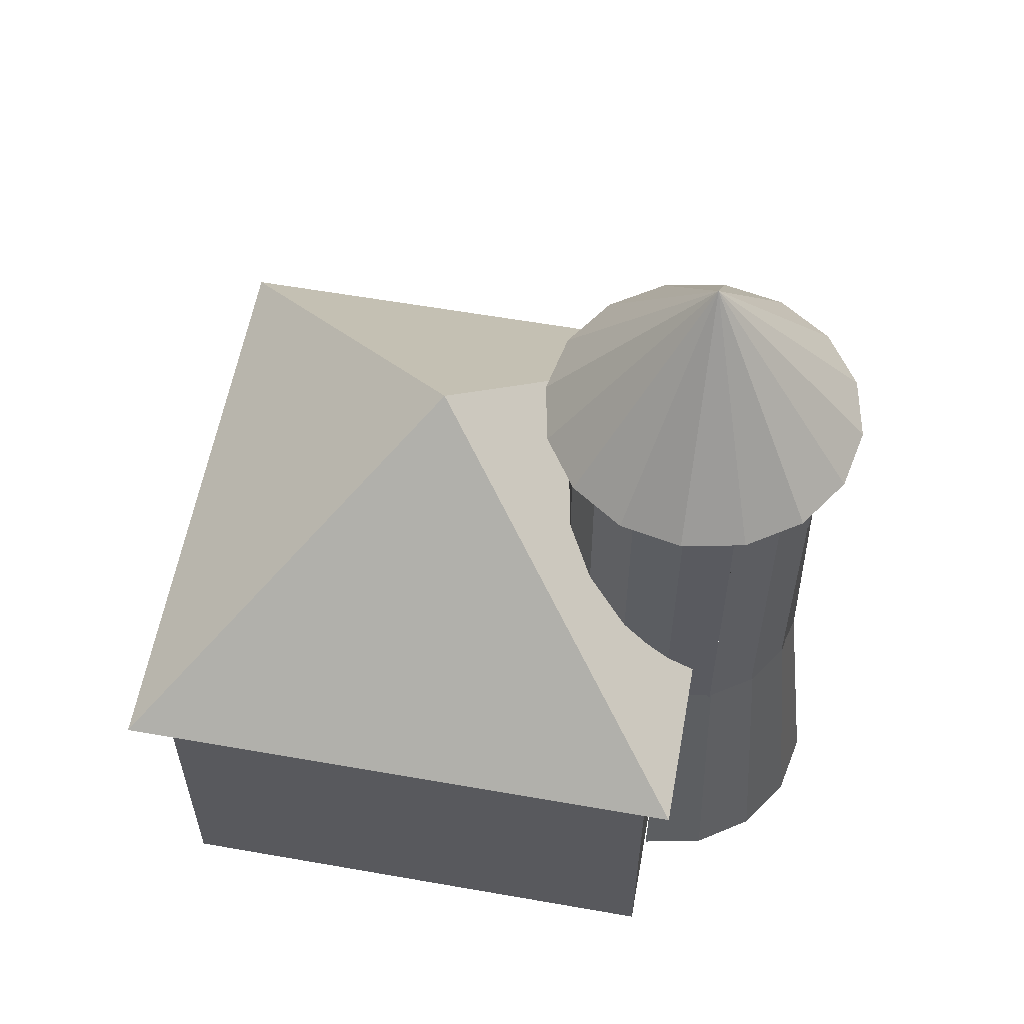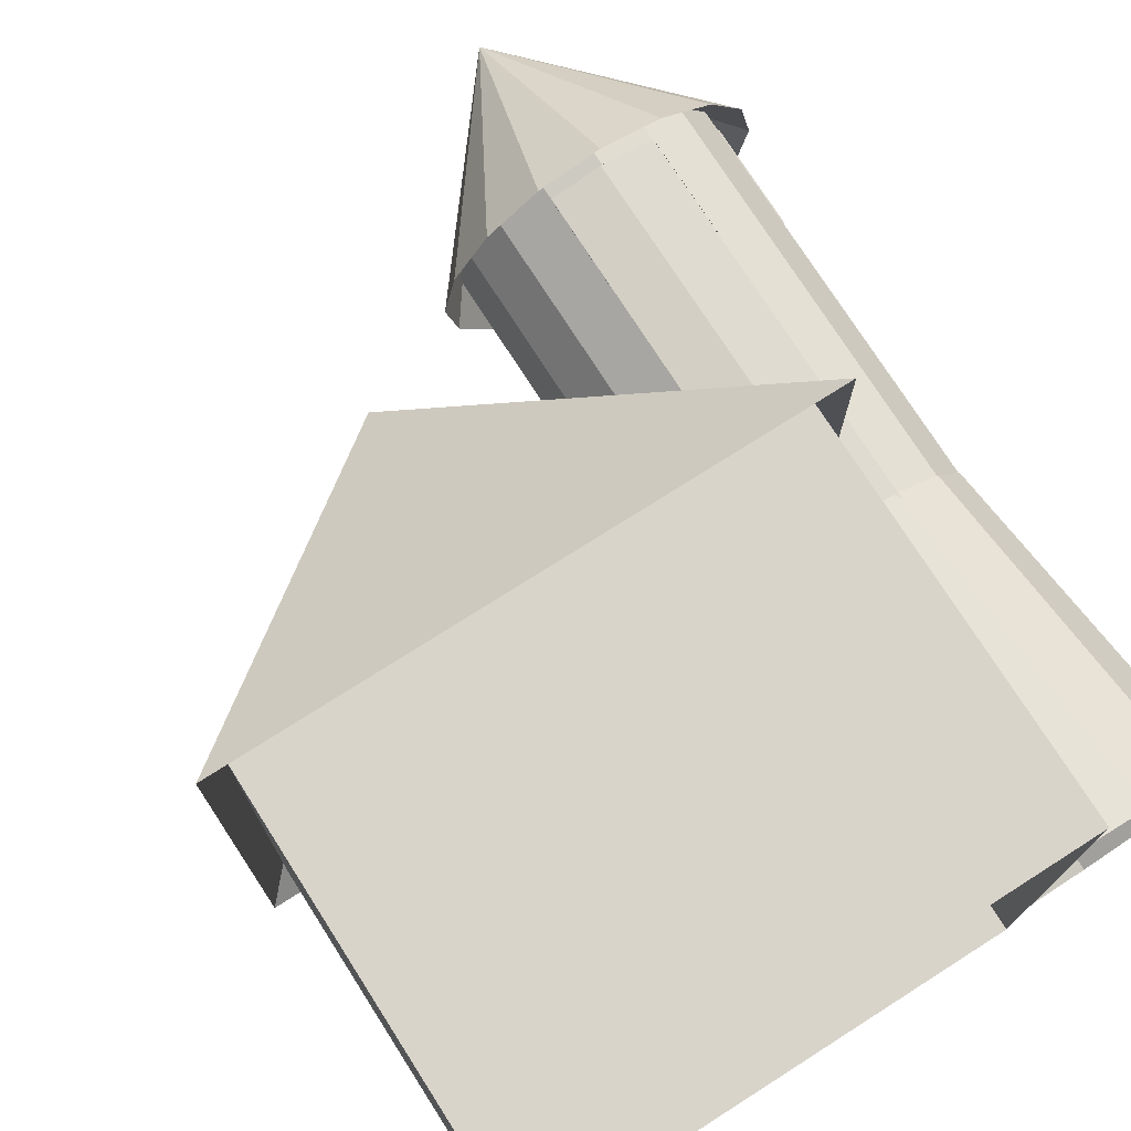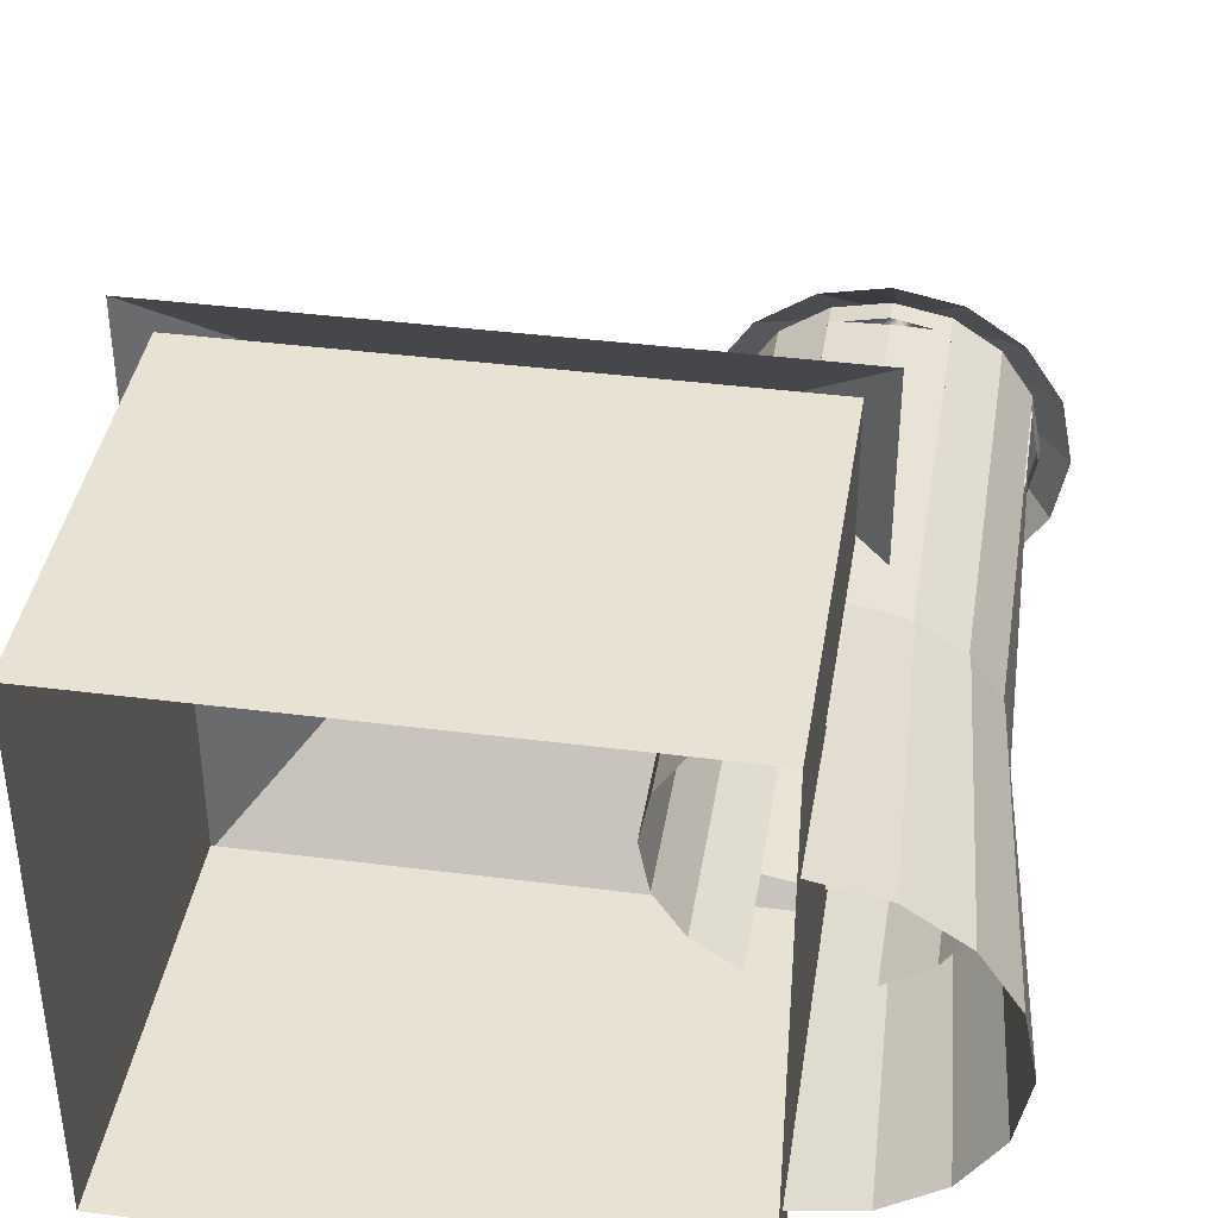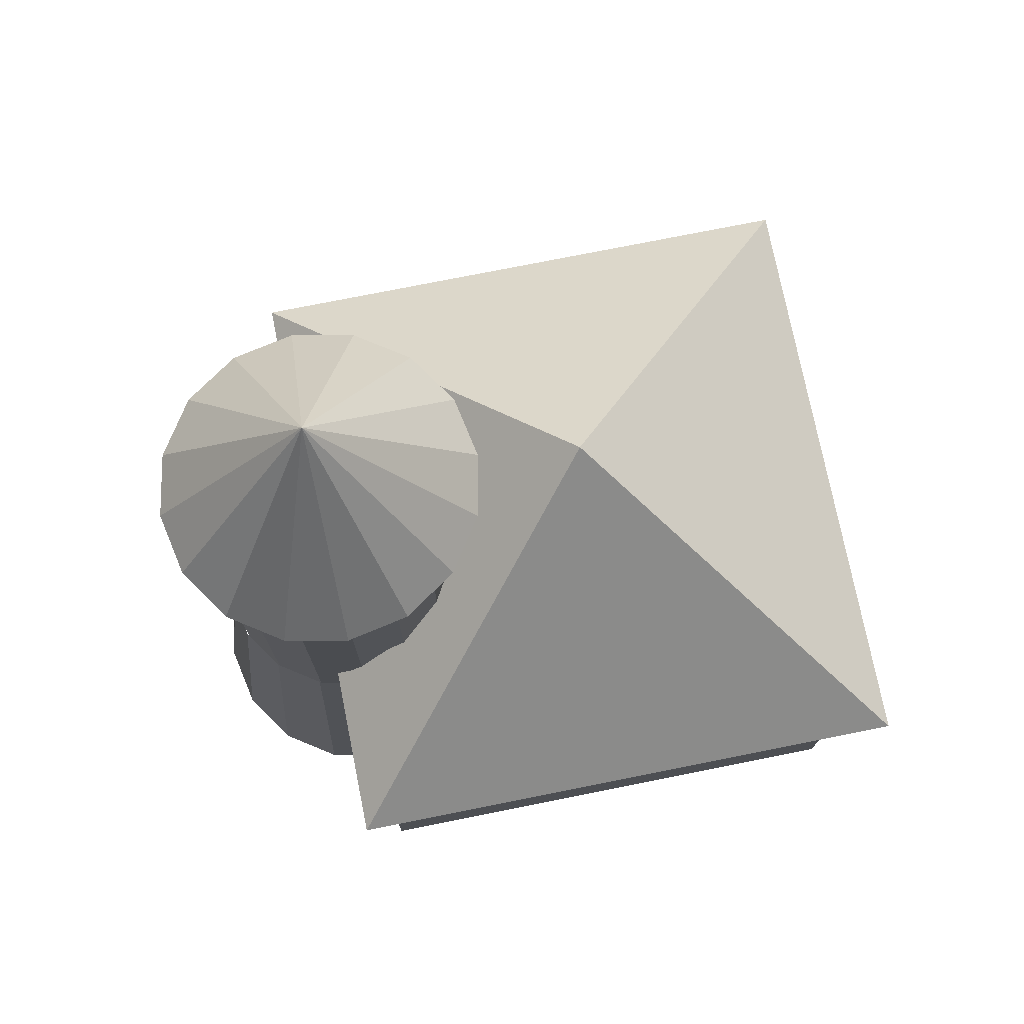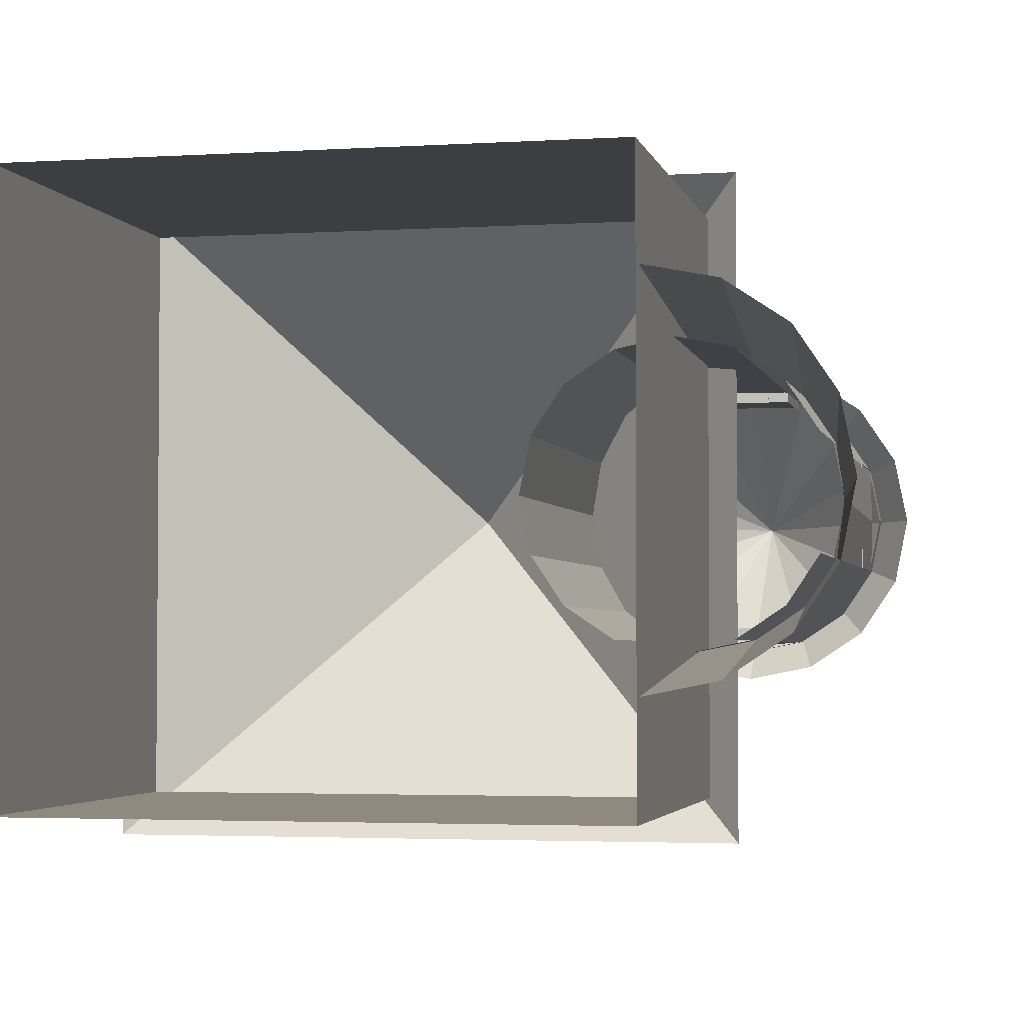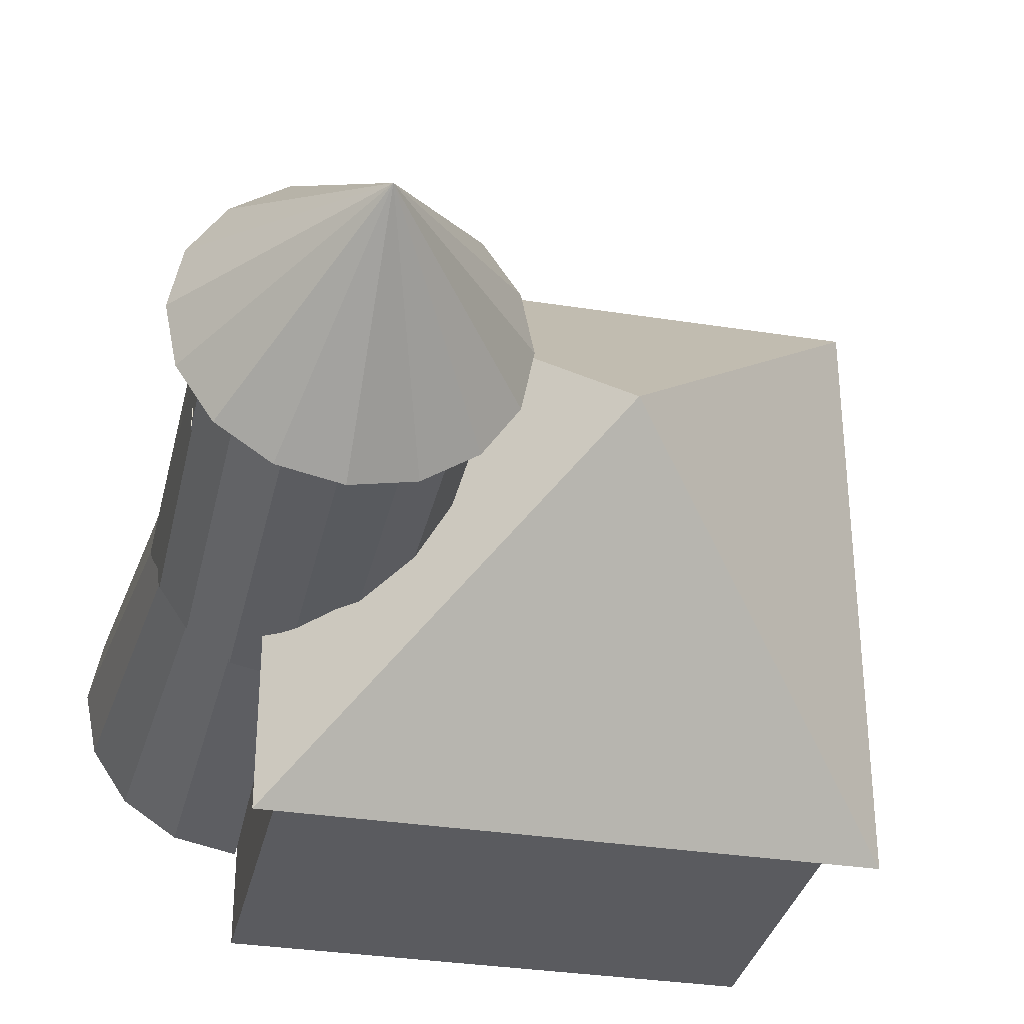
<metadata>
{"format":"obj","ext":"obj","renderer":"f3d","projection":"perspective","resolution":1024,"background":"white","views":[{"elev":58.6,"azim":10.3,"up":"+Y"},{"elev":74.8,"azim":-32.5,"up":"+Z"},{"elev":39.8,"azim":9.0,"up":"+Z"},{"elev":75.4,"azim":168.7,"up":"+Y"},{"elev":-3.0,"azim":12.2,"up":"+Z"},{"elev":-33.0,"azim":167.7,"up":"+Z"}]}
</metadata>
<code>
o window1_1.001
v 3.441 7.27 1.206
v 3.441 8.514 1.206
v 2.223 8.514 1.206
v 2.223 7.27 1.206
f 1 2 3 4
o window2.001
v 4.165 7.27 0.4135
v 4.165 8.514 0.4135
v 4.323 8.514 0.4135
v 4.323 7.27 0.4135
v 4.165 7.27 -0.8168
v 4.323 7.27 -0.8168
v 4.323 8.514 -0.8168
v 4.165 8.514 -0.8168
f 5 6 7 8
f 9 5 8 10
f 10 11 12 9
o window2_1.001
v 4.191 7.27 -0.8291
v 4.191 8.514 -0.8291
v 4.191 8.514 0.4258
v 4.191 7.27 0.4258
f 13 14 15 16
o tower_roof.001
v 2.837 10.93 -0.2014
v 3.574 8.545 1.578
v 4.199 8.545 1.16
v 2.837 10.93 -0.2014
v 2.837 10.93 -0.2014
v 2.1 8.545 1.578
v 2.837 8.545 1.724
v 2.837 10.93 -0.2013
v 4.616 8.545 0.5354
v 2.837 10.93 -0.2015
v 2.837 10.93 -0.2017
v 4.763 8.545 -0.2017
v 4.616 8.545 -0.9387
v 2.837 10.93 -0.2018
v 2.837 10.93 -0.2014
v 1.475 8.545 1.16
v 2.837 10.93 -0.2019
v 1.475 8.545 -1.563
v 1.057 8.545 -0.9387
v 2.836 10.93 -0.2018
v 2.837 10.93 -0.202
v 2.837 8.545 -2.128
v 2.1 8.545 -1.981
v 2.837 10.93 -0.202
v 4.199 8.545 -1.563
v 2.837 10.93 -0.2019
v 2.836 10.93 -0.2017
v 0.9108 8.545 -0.2017
v 1.057 8.545 0.5354
v 2.836 10.93 -0.2015
v 3.574 8.545 -1.981
v 2.837 10.93 -0.202
v 2.837 10.93 -0.2014
v 3.574 8.545 1.578
v 4.199 8.545 1.16
v 2.837 10.93 -0.2014
v 2.837 10.93 -0.2014
v 2.1 8.545 1.578
v 2.837 8.545 1.724
v 2.837 10.93 -0.2013
v 4.616 8.545 0.5354
v 2.837 10.93 -0.2015
v 2.837 10.93 -0.2017
v 4.763 8.545 -0.2017
v 4.616 8.545 -0.9387
v 2.837 10.93 -0.2018
v 2.837 10.93 -0.2014
v 1.475 8.545 1.16
v 2.837 10.93 -0.2019
v 1.475 8.545 -1.563
v 1.057 8.545 -0.9387
v 2.836 10.93 -0.2018
v 2.837 10.93 -0.202
v 2.837 8.545 -2.128
v 2.1 8.545 -1.981
v 2.837 10.93 -0.202
v 4.199 8.545 -1.563
v 2.837 10.93 -0.2019
v 2.836 10.93 -0.2017
v 0.9108 8.545 -0.2017
v 1.057 8.545 0.5354
v 2.836 10.93 -0.2015
v 3.574 8.545 -1.981
v 2.837 10.93 -0.202
f 17 18 19 20
f 21 22 23 24
f 20 19 25 26
f 27 28 29 30
f 31 32 22 21
f 33 34 35 36
f 37 38 39 40
f 30 29 41 42
f 43 44 45 46
f 40 39 34 33
f 24 23 18 17
f 42 41 47 48
f 46 45 32 31
f 26 25 28 27
f 36 35 44 43
f 48 47 38 37
f 49 52 51 50
f 53 56 55 54
f 52 58 57 51
f 59 62 61 60
f 63 53 54 64
f 65 68 67 66
f 69 72 71 70
f 62 74 73 61
f 75 78 77 76
f 72 65 66 71
f 56 49 50 55
f 74 80 79 73
f 78 63 64 77
f 58 59 60 57
f 68 75 76 67
f 80 69 70 79
o base_tower.003
v 4.714 0.1265 -0.9698
v 4.323 4.046 -0.8076
v 4.4 4.046 -0.2017
v 4.867 0.1265 -0.2017
v 4.279 0.1265 -1.621
v 3.98 4.046 -1.321
v 3.628 0.1265 -2.056
v 3.466 4.046 -1.664
v 2.86 0.1265 -2.209
v 2.86 4.046 -1.785
v 4.714 0.1265 0.5664
v 4.323 4.046 0.4043
v 3.98 4.046 0.9179
v 4.279 0.1265 1.218
v 3.628 0.1265 1.653
v 3.466 4.046 1.261
v 2.86 4.046 1.382
v 2.86 0.1265 1.805
f 81 82 83 84
f 85 86 82 81
f 87 88 86 85
f 89 90 88 87
f 91 92 93 94
f 84 83 92 91
f 95 96 97 98
f 94 93 96 95
o window3_1.001
v 2.186 7.27 -1.566
v 2.186 8.514 -1.566
v 3.492 8.514 -1.566
v 3.492 7.27 -1.566
f 99 100 101 102
o window3.001
v 2.215 7.27 -1.668
v 2.215 8.514 -1.668
v 2.215 8.514 -1.519
v 2.215 7.27 -1.519
v 3.445 7.27 -1.519
v 3.445 8.514 -1.519
v 3.445 8.514 -1.668
v 3.445 7.27 -1.668
f 103 104 105 106
f 107 108 109 110
f 103 106 107 110
o window1.001
v 2.222 7.27 1.158
v 2.222 7.27 1.273
v 3.457 7.27 1.273
v 3.457 7.27 1.158
v 3.457 8.514 1.273
v 3.457 8.514 1.158
v 2.222 8.514 1.158
v 2.222 8.514 1.273
f 111 112 113 114
f 113 115 116 114
f 111 117 118 112
o tower_tubus_1.003
v 4.432 8.773 -0.2017
v 4.432 8.505 -0.2017
v 4.311 8.505 -0.8122
v 4.311 8.773 -0.8122
v 2.226 8.773 1.272
v 2.226 8.505 1.272
v 2.837 8.505 1.394
v 2.837 8.773 1.394
v 4.311 8.773 0.4089
v 4.311 8.505 0.4089
v 3.447 8.773 -1.676
v 3.447 8.505 -1.676
v 2.837 8.505 -1.797
v 2.837 8.773 -1.797
v 2.226 8.505 -1.676
v 2.226 8.773 -1.676
v 3.447 8.505 1.272
v 3.447 8.773 1.272
f 119 120 121 122
f 123 124 125 126
f 127 128 120 119
f 129 130 131 132
f 132 131 133 134
f 126 125 135 136
o house_roof.004
v -3.881 4.746 3.467
v 3.173 4.746 3.467
v -0.3543 8.027 -0.2017
v 3.173 4.746 -3.87
v -3.881 4.746 -3.87
v -3.881 4.746 3.467
v 3.173 4.746 3.467
v -0.3543 8.027 -0.2017
v 3.173 4.746 -3.87
v -3.881 4.746 -3.87
f 137 138 139
f 138 140 139
f 140 141 139
f 141 137 139
f 142 144 143
f 143 144 145
f 145 144 146
f 146 144 142
o house_wall.005
v -3.545 4.923 2.989
v -3.545 0.101 2.989
v 2.837 0.101 2.989
v 2.837 4.923 2.989
v 2.837 0.101 -3.393
v 2.837 4.923 -3.393
v -3.545 0.101 -3.393
v -3.545 4.923 -3.393
f 147 148 149 150
f 150 149 151 152
f 152 151 153 154
f 154 153 148 147
o tower_tubus_2.003
v 4.327 8.684 -0.2017
v 4.432 3.793 -0.2017
v 4.311 3.793 -0.8122
v 4.311 8.684 -0.8122
v 2.226 8.538 1.272
v 2.226 2.391 1.272
v 2.837 2.391 1.394
v 2.844 8.538 1.291
v 4.311 8.684 0.4089
v 4.311 3.793 0.4089
v 3.447 8.55 -1.676
v 3.447 3.659 -1.676
v 2.837 3.659 -1.797
v 2.844 8.55 -1.694
v 2.226 3.659 -1.676
v 2.226 8.55 -1.676
v 3.447 2.391 1.272
v 3.447 8.538 1.272
f 155 156 157 158
f 159 160 161 162
f 163 164 156 155
f 165 166 167 168
f 168 167 169 170
f 162 161 171 172
o tower_tubus_3.003
v 3.965 8.772 0.9265
v 3.965 2.39 0.9265
v 4.311 2.39 0.4089
v 4.311 8.772 0.4089
v 4.311 8.772 -0.8122
v 4.311 2.39 -0.8122
v 3.965 2.39 -1.33
v 3.965 8.772 -1.33
v 3.447 2.39 -1.676
v 3.447 8.772 -1.676
v 1.709 8.772 0.9265
v 1.709 2.39 0.9265
v 2.226 2.39 1.272
v 2.226 8.772 1.272
v 3.447 8.772 1.272
v 3.447 2.39 1.272
v 2.226 8.772 -1.676
v 2.226 2.39 -1.676
v 1.709 2.39 -1.33
v 1.709 8.772 -1.33
v 1.363 2.39 -0.8122
v 1.363 8.772 -0.8122
v 1.241 2.39 -0.2017
v 1.241 8.772 -0.2017
v 1.363 2.39 0.4089
v 1.363 8.772 0.4089
f 173 174 175 176
f 177 178 179 180
f 180 179 181 182
f 183 184 185 186
f 187 188 174 173
f 189 190 191 192
f 192 191 193 194
f 194 193 195 196
f 196 195 197 198
f 198 197 184 183

</code>
